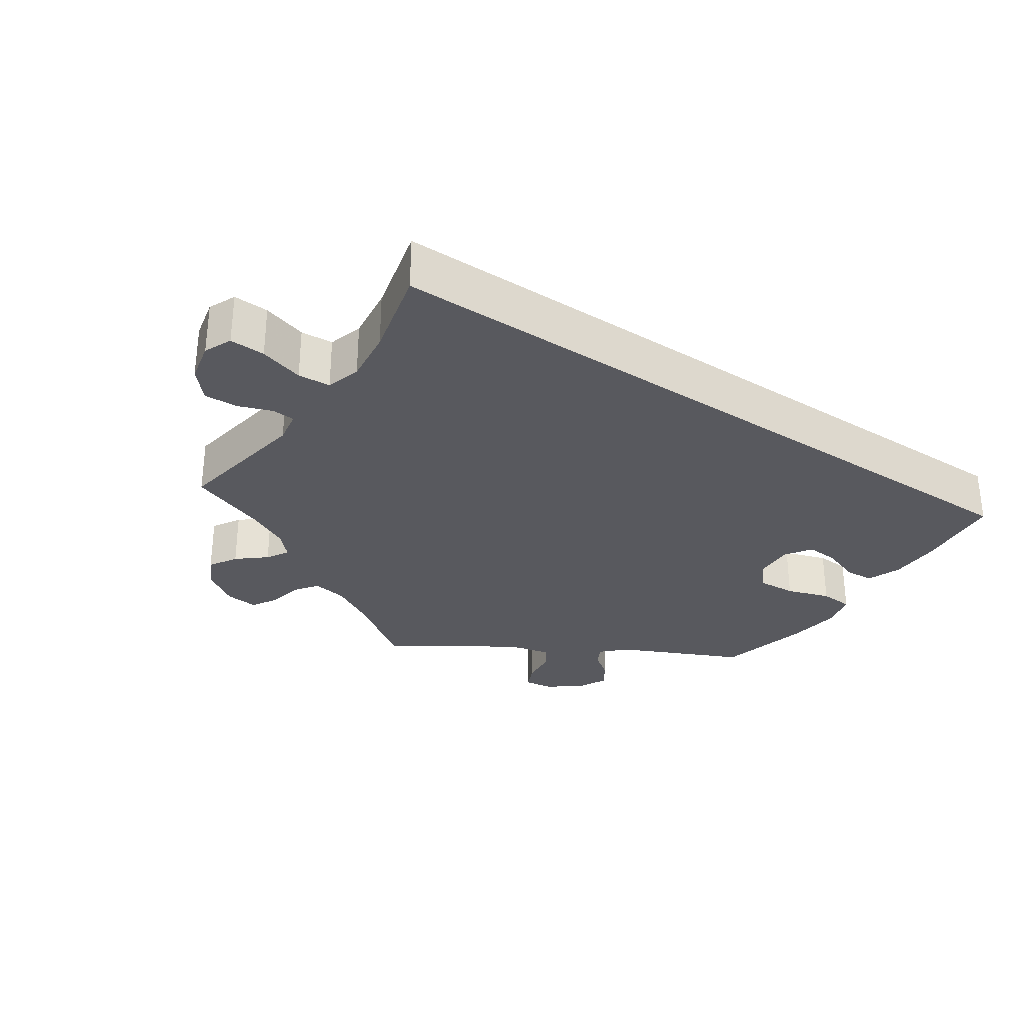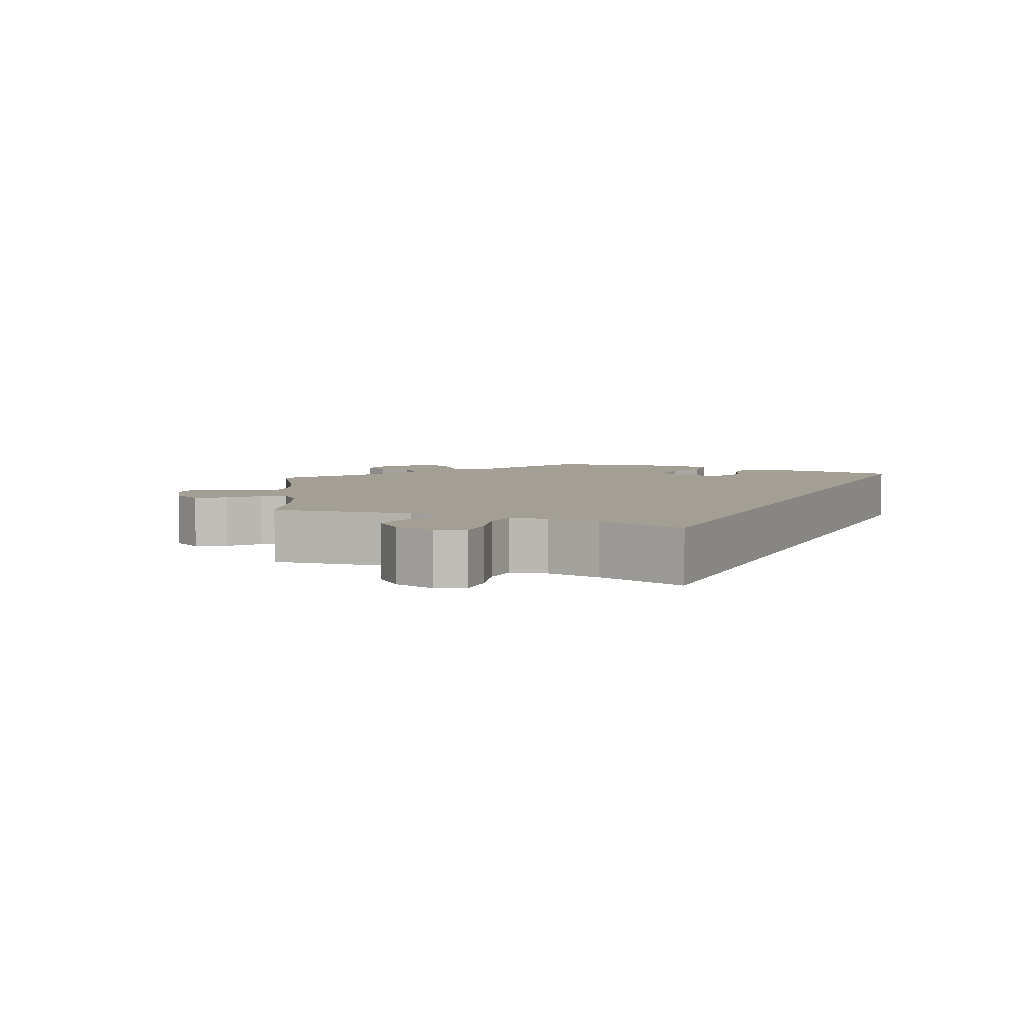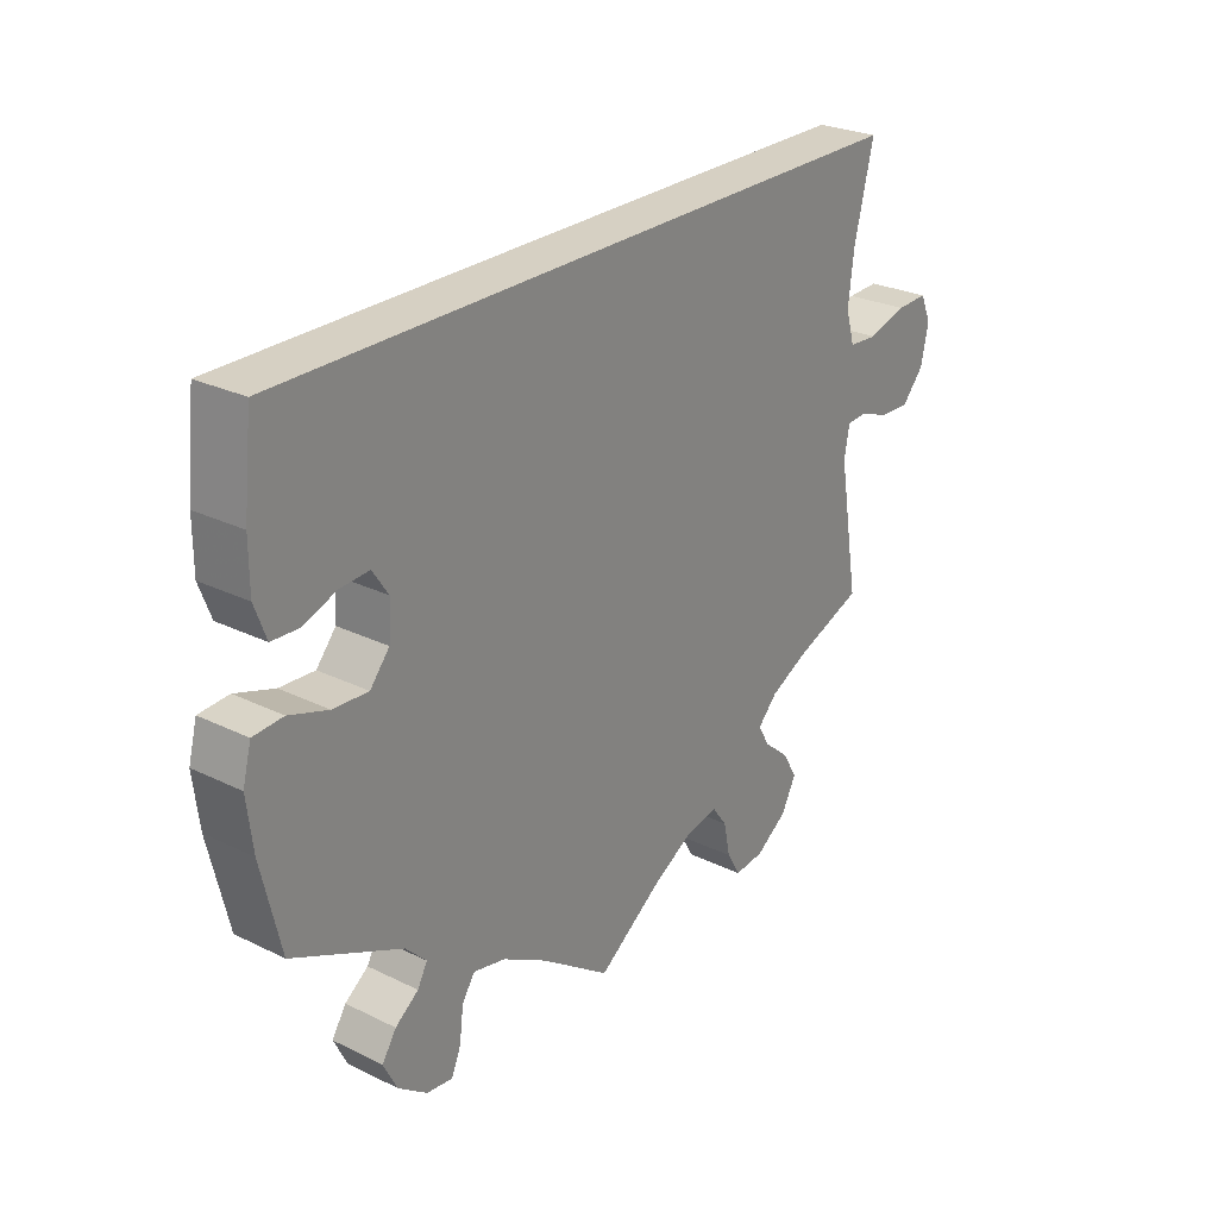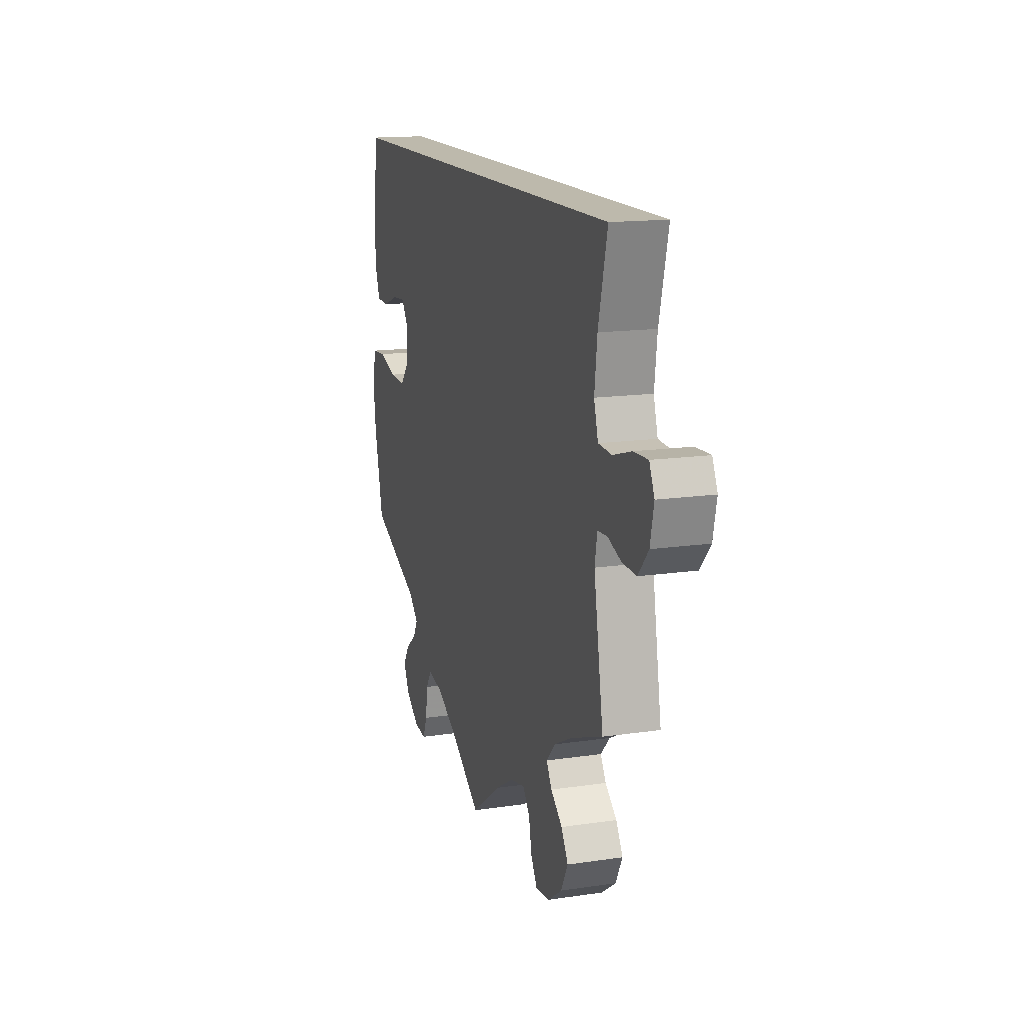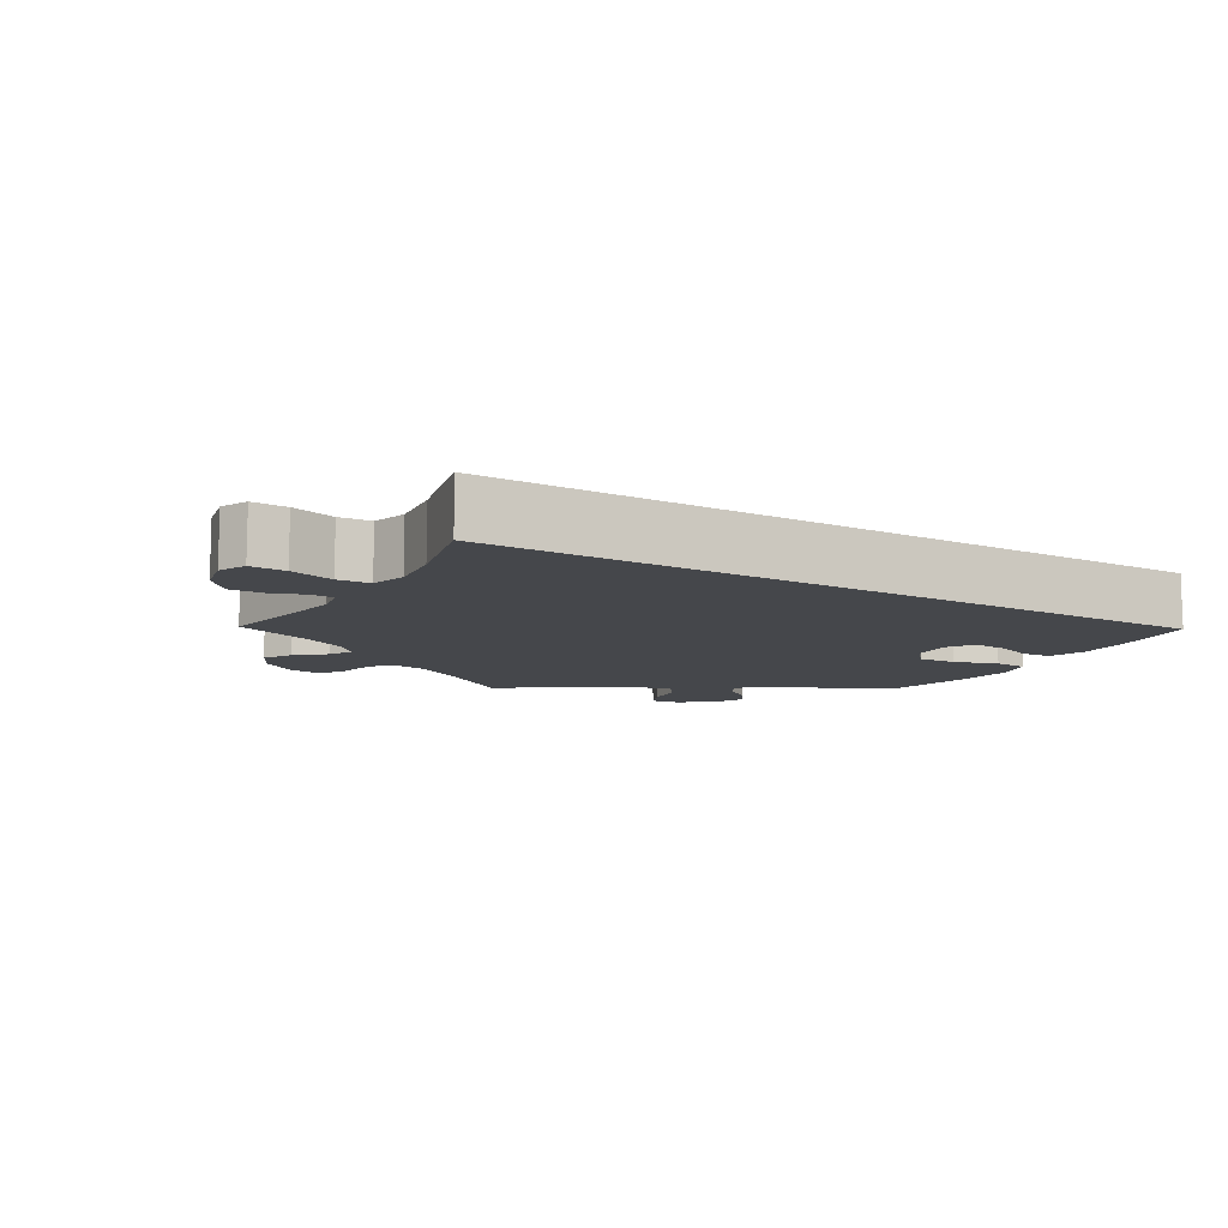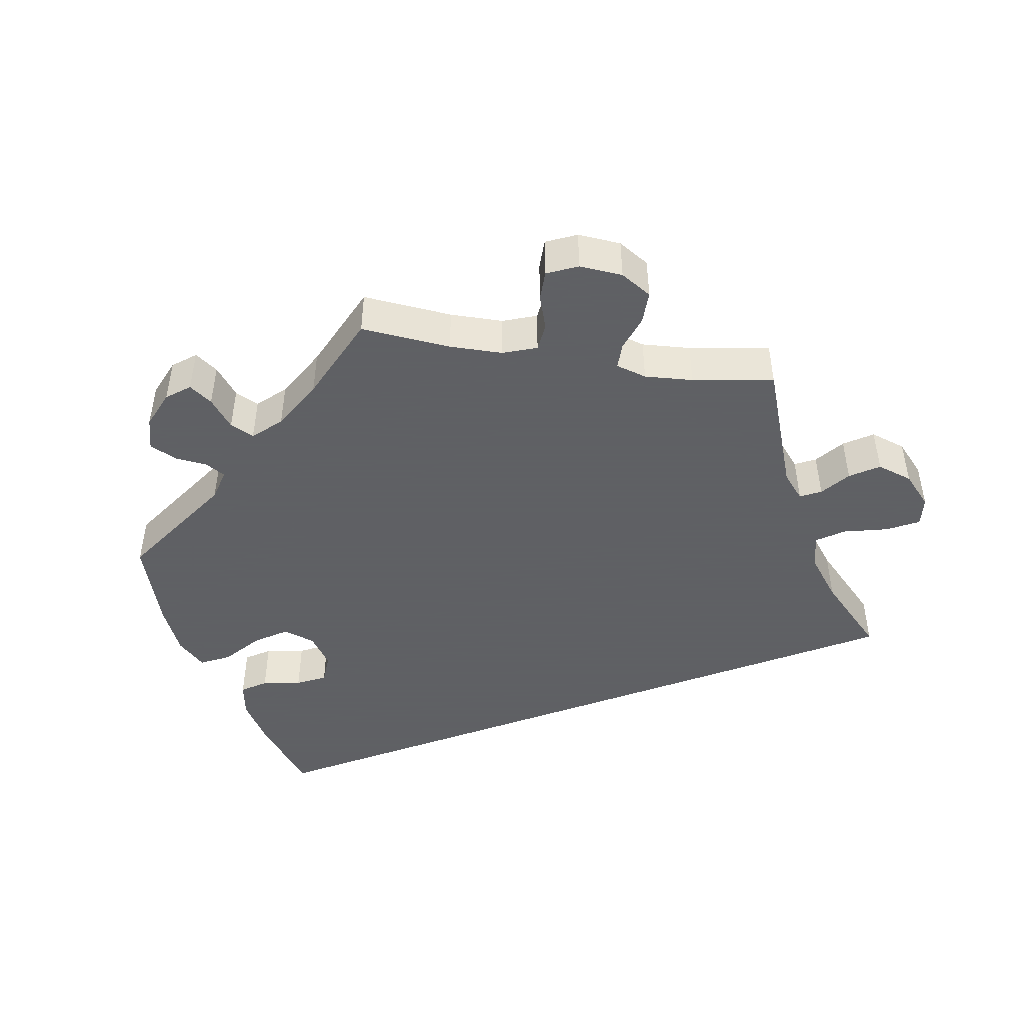
<metadata>
{"format":"obj","ext":"obj","renderer":"f3d","projection":"perspective","resolution":1024,"background":"white","views":[{"elev":-30.4,"azim":-34.2,"up":"+Y"},{"elev":5.3,"azim":-65.4,"up":"+Y"},{"elev":26.5,"azim":127.5,"up":"+Z"},{"elev":15.0,"azim":-107.6,"up":"+Z"},{"elev":-10.4,"azim":-30.9,"up":"+Y"},{"elev":-45.3,"azim":-159.1,"up":"+Y"}]}
</metadata>
<code>
v -0.101 0.07 -0.506
v -0.164 0.07 -0.47
v -0.213 0.07 -0.461
v -0.236 0.07 -0.492
v -0.246 0.07 -0.541
v -0.267 0.07 -0.577
v -0.313 0.07 -0.572
v -0.362 0.07 -0.538
v -0.385 0.07 -0.494
v -0.362 0.07 -0.455
v -0.323 0.07 -0.422
v -0.305 0.07 -0.391
v -0.335 0.07 -0.359
v -0.395 0.07 -0.329
v -0.501 0.07 -0.289
v -0.469 0.07 -0.1
v -0.477 0.07 -0.055
v -0.509 0.07 -0.053
v -0.555 0.07 -0.07
v -0.602 0.07 -0.072
v -0.636 0.07 -0.033
v -0.648 0.07 0.023
v -0.631 0.07 0.061
v -0.582 0.07 0.059
v -0.521 0.07 0.041
v -0.476 0.07 0.044
v -0.462 0.07 0.092
v -0.471 0.07 0.166
v -0.501 0.07 0.289
v 0.5 0.07 0.289
v 0.513 0.07 0.168
v 0.513 0.07 0.098
v 0.495 0.07 0.05
v 0.454 0.07 0.048
v 0.402 0.07 0.067
v 0.357 0.07 0.07
v 0.333 0.07 0.034
v 0.336 0.07 -0.019
v 0.366 0.07 -0.055
v 0.42 0.07 -0.052
v 0.48 0.07 -0.032
v 0.526 0.07 -0.035
v 0.539 0.07 -0.085
v 0.53 0.07 -0.16
v 0.5 0.07 -0.289
v 0.332 0.07 -0.367
v 0.3 0.07 -0.399
v 0.315 0.07 -0.427
v 0.351 0.07 -0.454
v 0.373 0.07 -0.488
v 0.352 0.07 -0.53
v 0.307 0.07 -0.563
v 0.267 0.07 -0.568
v 0.252 0.07 -0.533
v 0.246 0.07 -0.483
v 0.226 0.07 -0.453
v 0.176 0.07 -0.464
v 0.107 0.07 -0.503
v 0 0.07 -0.578
v -0.101 0 -0.506
v -0.164 0 -0.47
v -0.213 0 -0.461
v -0.236 0 -0.492
v -0.246 0 -0.541
v -0.267 0 -0.577
v -0.313 0 -0.572
v -0.362 0 -0.538
v -0.385 0 -0.494
v -0.362 0 -0.455
v -0.323 0 -0.422
v -0.305 0 -0.391
v -0.335 0 -0.359
v -0.395 0 -0.329
v -0.501 0 -0.289
v -0.469 0 -0.1
v -0.477 0 -0.055
v -0.509 0 -0.053
v -0.555 0 -0.07
v -0.602 0 -0.072
v -0.636 0 -0.033
v -0.648 0 0.023
v -0.631 0 0.061
v -0.582 0 0.059
v -0.521 0 0.041
v -0.476 0 0.044
v -0.462 0 0.092
v -0.471 0 0.166
v -0.501 0 0.289
v 0.5 0 0.289
v 0.513 0 0.168
v 0.513 0 0.098
v 0.495 0 0.05
v 0.454 0 0.048
v 0.402 0 0.067
v 0.357 0 0.07
v 0.333 0 0.034
v 0.336 0 -0.019
v 0.366 0 -0.055
v 0.42 0 -0.052
v 0.48 0 -0.032
v 0.526 0 -0.035
v 0.539 0 -0.085
v 0.53 0 -0.16
v 0.5 0 -0.289
v 0.332 0 -0.367
v 0.3 0 -0.399
v 0.315 0 -0.427
v 0.351 0 -0.454
v 0.373 0 -0.488
v 0.352 0 -0.53
v 0.307 0 -0.563
v 0.267 0 -0.568
v 0.252 0 -0.533
v 0.246 0 -0.483
v 0.226 0 -0.453
v 0.176 0 -0.464
v 0.107 0 -0.503
v 0 0 -0.578
f 58 59 1
f 57 58 1 2
f 56 57 2 3
f 52 53 54 55
f 52 55 56
f 51 52 56
f 48 49 50 51
f 47 48 51 56
f 46 47 56 3
f 44 45 46 3
f 40 41 42 43
f 39 40 43 44
f 32 33 34 35
f 32 35 36
f 31 32 36
f 28 29 30 31
f 27 28 31 36
f 26 27 36 37
f 22 23 24 25
f 18 19 20 21
f 17 18 21 22
f 14 15 16
f 13 14 16 17
f 12 13 17
f 8 9 10 11
f 8 11 12
f 7 8 12
f 4 5 6 7
f 3 4 7 12
f 39 44 3 12
f 25 26 37 38
f 17 22 25 38
f 12 17 38 39
f 60 118 117
f 61 60 117 116
f 62 61 116 115
f 114 113 112 111
f 115 114 111
f 115 111 110
f 110 109 108 107
f 115 110 107 106
f 62 115 106 105
f 62 105 104 103
f 102 101 100 99
f 103 102 99 98
f 94 93 92 91
f 95 94 91
f 95 91 90
f 90 89 88 87
f 95 90 87 86
f 96 95 86 85
f 84 83 82 81
f 80 79 78 77
f 81 80 77 76
f 75 74 73
f 76 75 73 72
f 76 72 71
f 70 69 68 67
f 71 70 67
f 71 67 66
f 66 65 64 63
f 71 66 63 62
f 71 62 103 98
f 97 96 85 84
f 97 84 81 76
f 98 97 76 71
f 1 60 61 2
f 2 61 62 3
f 3 62 63 4
f 4 63 64 5
f 5 64 65 6
f 6 65 66 7
f 7 66 67 8
f 8 67 68 9
f 9 68 69 10
f 10 69 70 11
f 11 70 71 12
f 12 71 72 13
f 13 72 73 14
f 14 73 74 15
f 15 74 75 16
f 16 75 76 17
f 17 76 77 18
f 18 77 78 19
f 19 78 79 20
f 20 79 80 21
f 21 80 81 22
f 22 81 82 23
f 23 82 83 24
f 24 83 84 25
f 25 84 85 26
f 26 85 86 27
f 27 86 87 28
f 28 87 88 29
f 29 88 89 30
f 30 89 90 31
f 31 90 91 32
f 32 91 92 33
f 33 92 93 34
f 34 93 94 35
f 35 94 95 36
f 36 95 96 37
f 37 96 97 38
f 38 97 98 39
f 39 98 99 40
f 40 99 100 41
f 41 100 101 42
f 42 101 102 43
f 43 102 103 44
f 44 103 104 45
f 45 104 105 46
f 46 105 106 47
f 47 106 107 48
f 48 107 108 49
f 49 108 109 50
f 50 109 110 51
f 51 110 111 52
f 52 111 112 53
f 53 112 113 54
f 54 113 114 55
f 55 114 115 56
f 56 115 116 57
f 57 116 117 58
f 58 117 118 59
f 59 118 60 1

</code>
